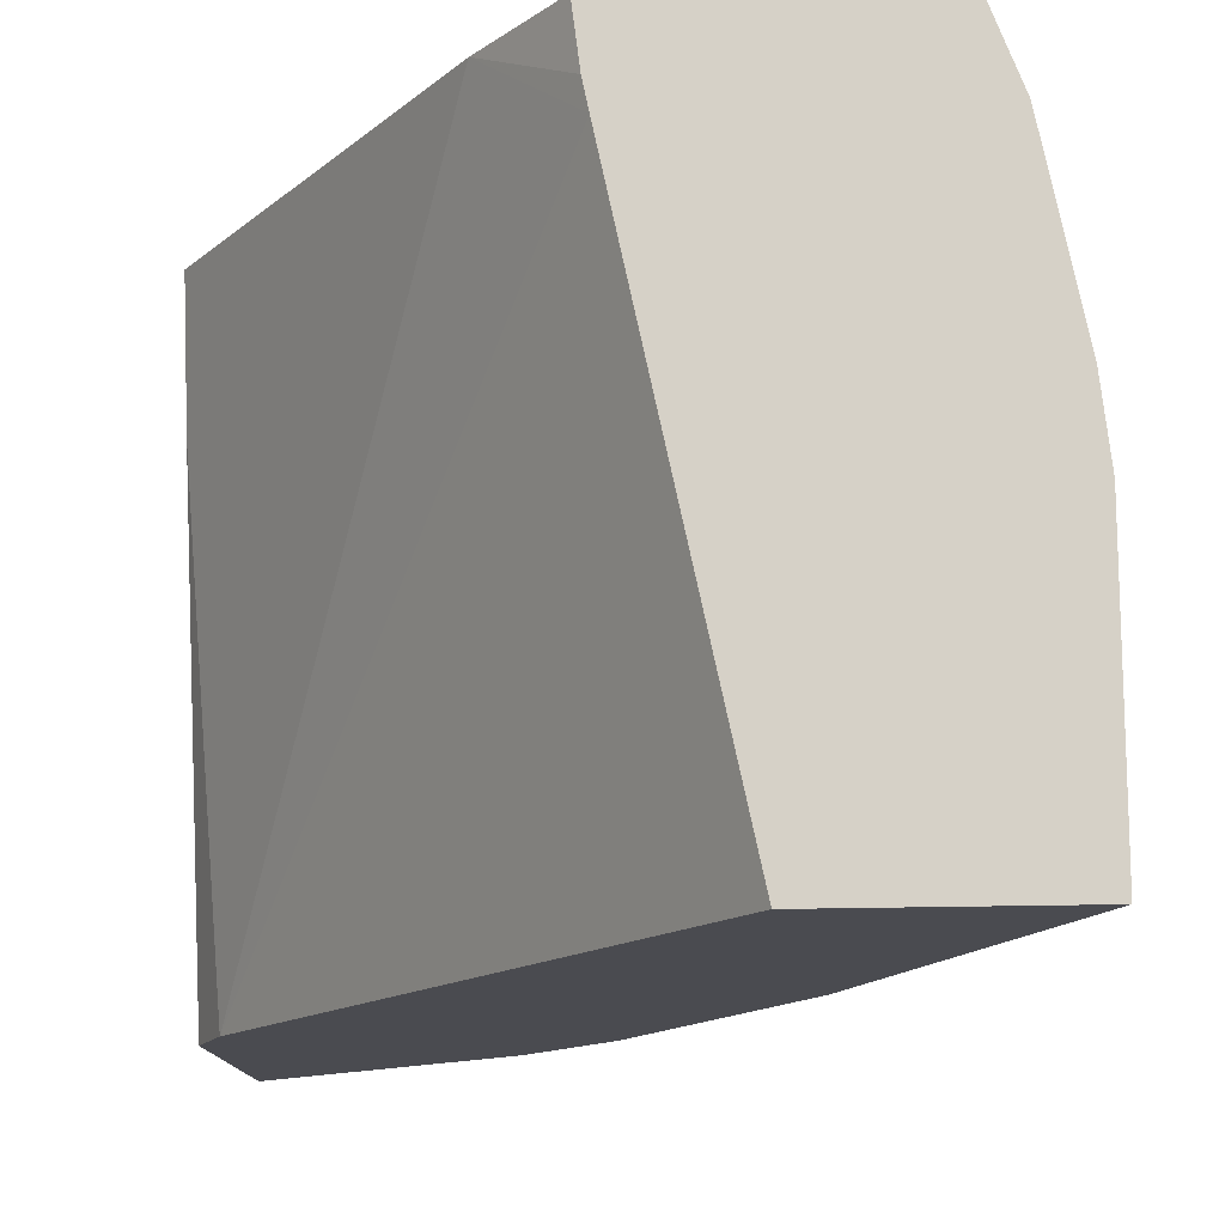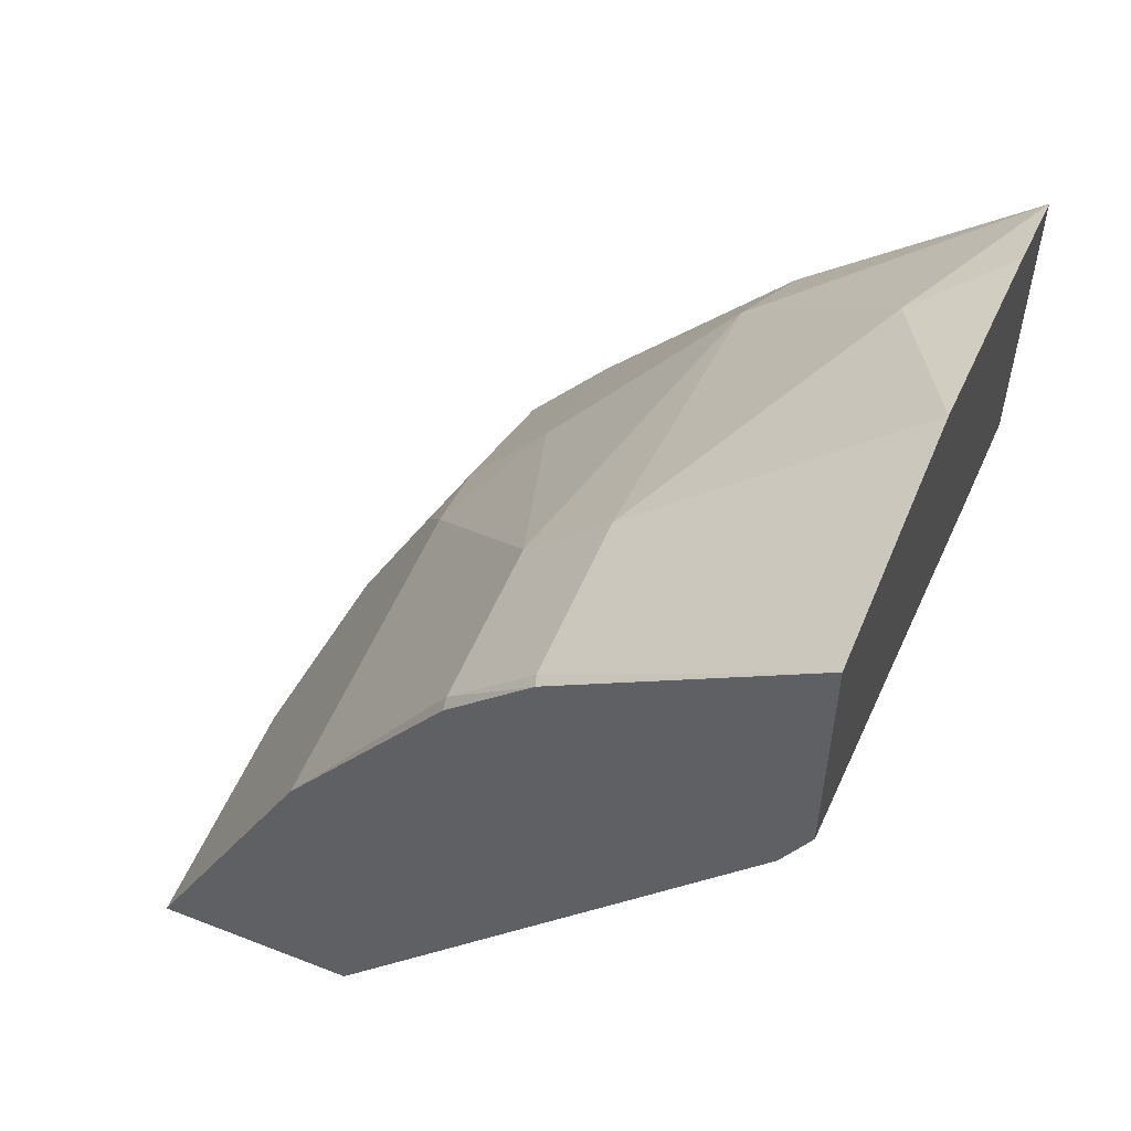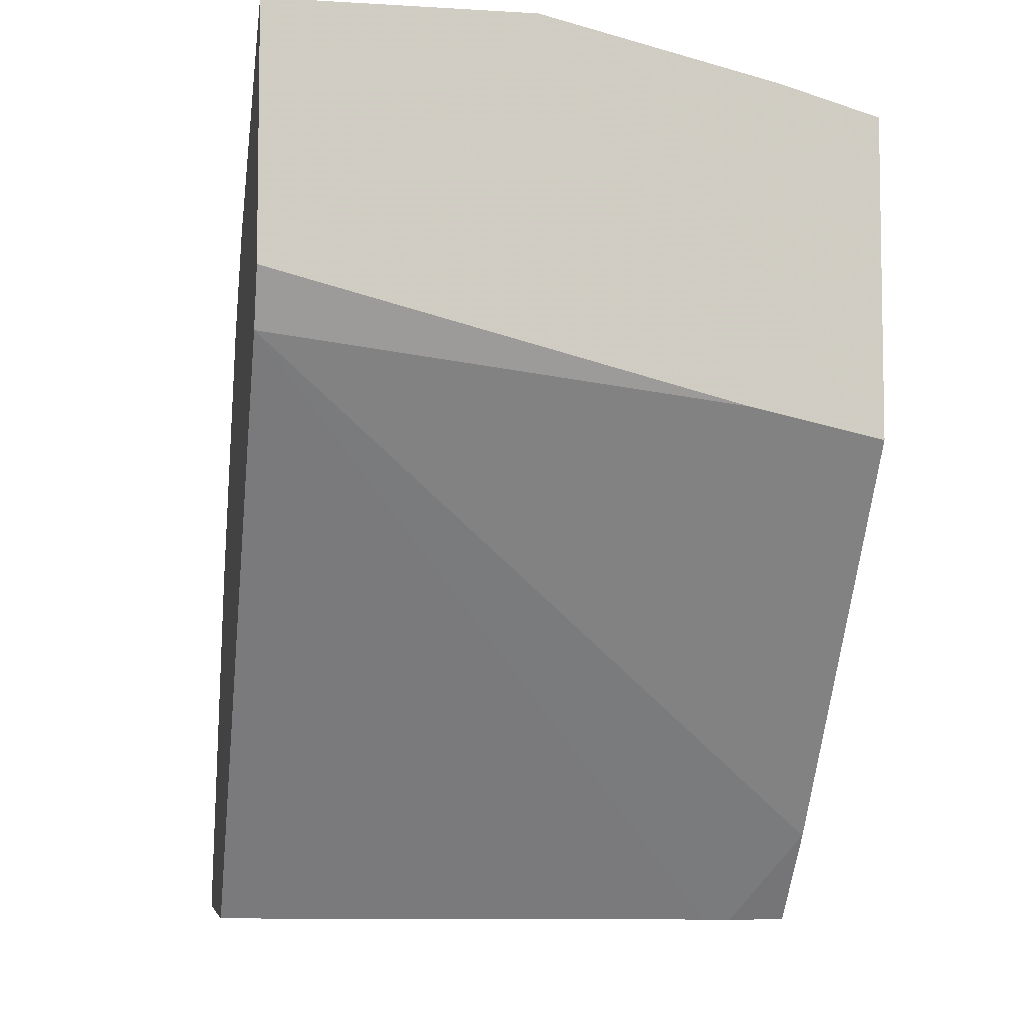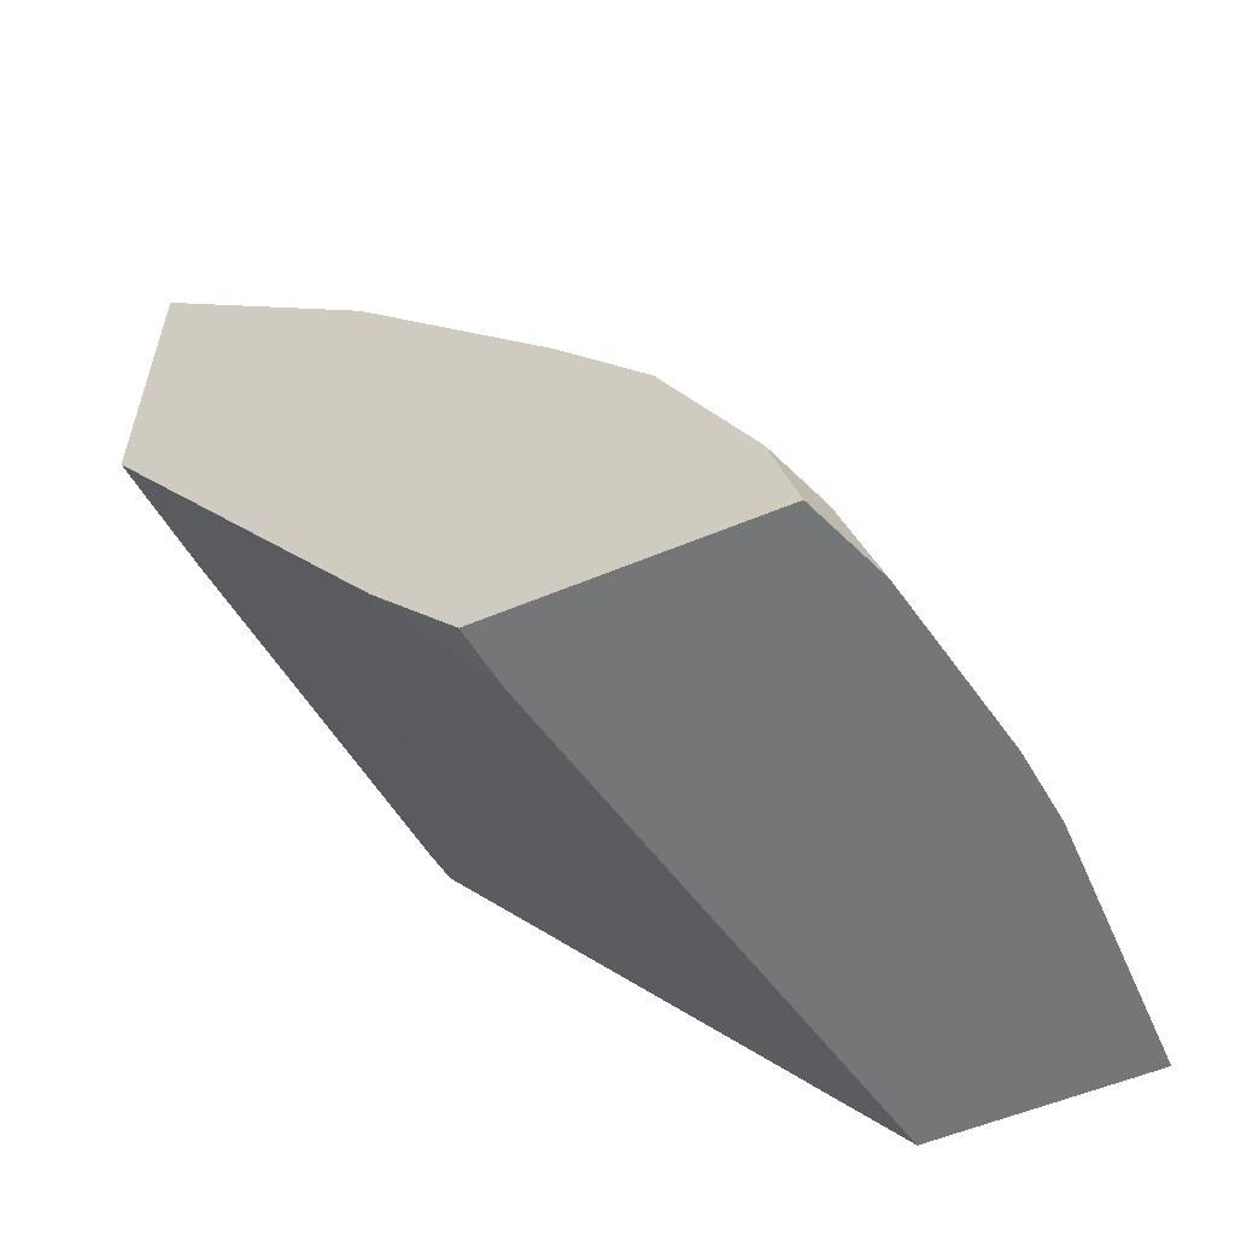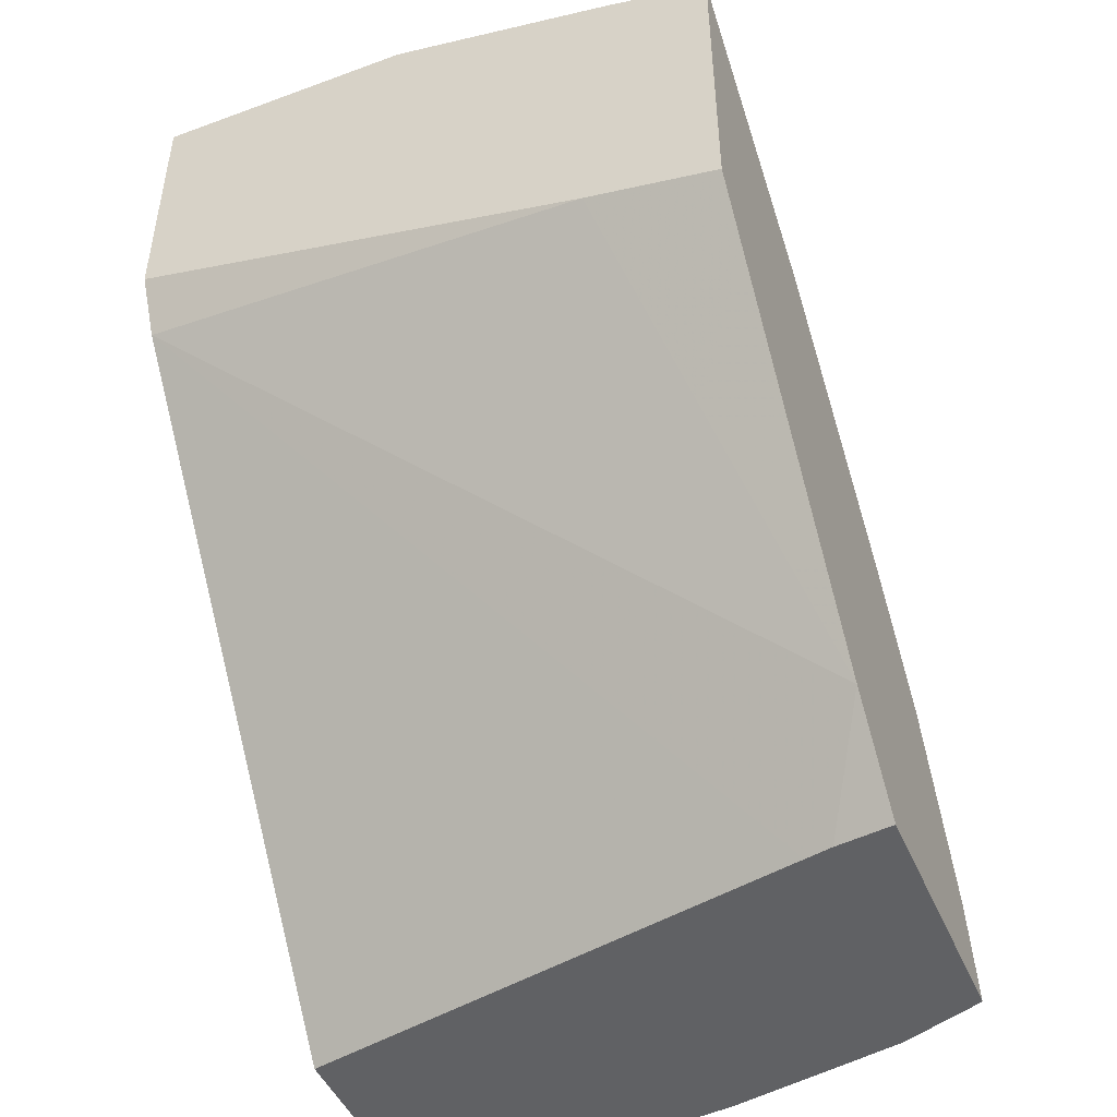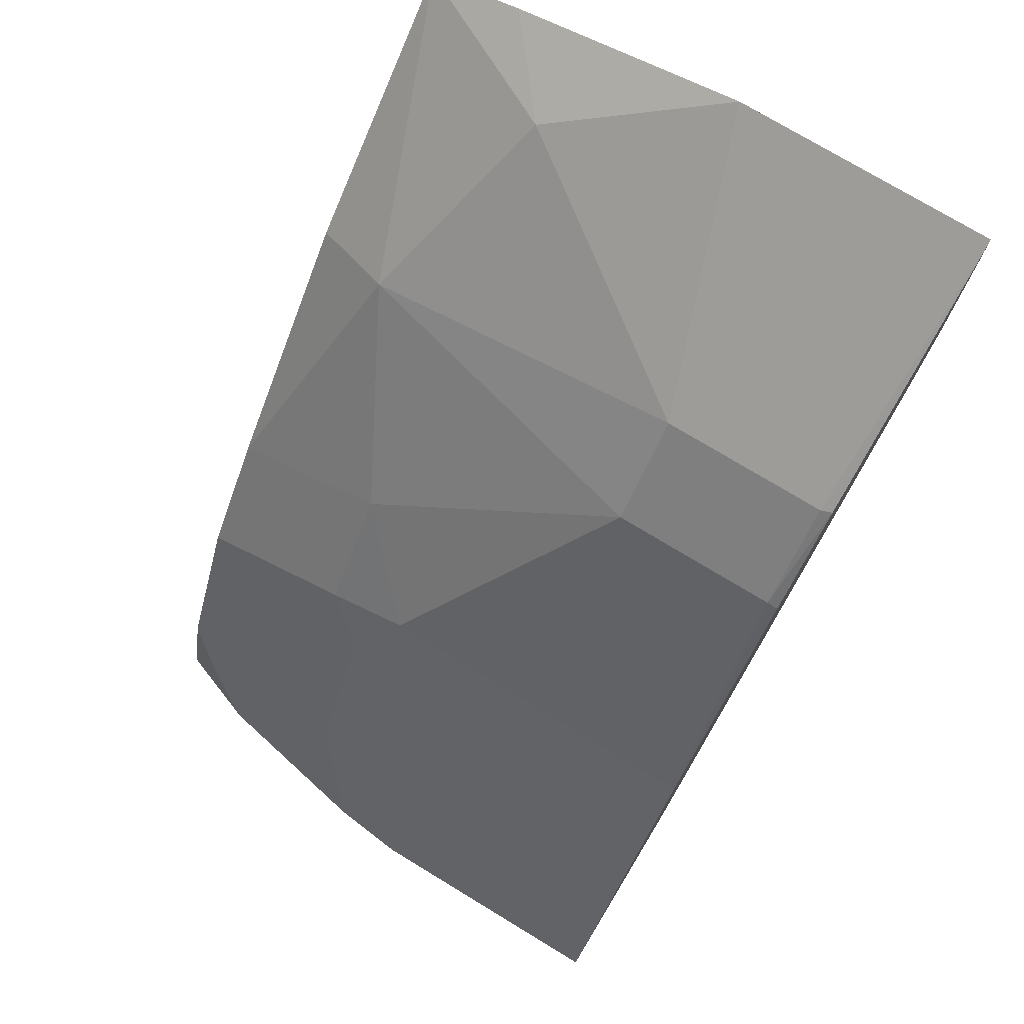
<metadata>
{"format":"obj","ext":"obj","renderer":"f3d","projection":"perspective","resolution":1024,"background":"white","views":[{"elev":-14.6,"azim":-175.2,"up":"+Y"},{"elev":54.6,"azim":22.4,"up":"+Z"},{"elev":-6.1,"azim":79.8,"up":"+Z"},{"elev":-56.8,"azim":-156.3,"up":"+Z"},{"elev":-47.0,"azim":112.6,"up":"+Z"},{"elev":75.2,"azim":-58.8,"up":"+Z"}]}
</metadata>
<code>
v -0.5176 0.07767 0.7507
v -0.5177 0.07767 0.7506
v -0.5176 -0.04397 0.7507
v -0.5176 0.1794 0.7268
v -0.5566 0.1553 0.7118
v -0.5177 -0.04397 0.7506
v -0.6342 0.03883 0.673
v -0.5176 -0.04397 0.6342
v -0.5176 0.1877 0.7248
v -0.5177 0.233 0.7118
v -0.6342 0.1941 0.6342
v -0.6342 -0.03882 0.673
v -0.6325 -0.04397 0.6732
v -0.673 0.03883 0.6342
v -0.5307 -0.04397 0.6083
v -0.5176 0.1718 0.5791
v -0.5176 0.233 0.7119
v -0.5177 0.2331 0.7118
v -0.6211 0.2331 0.6214
v -0.7118 0.1553 0.5565
v -0.6213 0.2331 0.6211
v -0.7118 0.2331 0.5177
v -0.7118 0.233 0.5177
v -0.673 -0.03882 0.6342
v -0.6726 -0.04397 0.6318
v -0.7507 0.1165 0.5177
v -0.7384 -0.04397 0.3453
v -0.6875 0.1941 0.3453
v -0.6456 0.2331 0.3882
v -0.5176 0.2331 0.5658
v -0.5176 0.2331 0.7114
v -0.7523 0.1553 0.5048
v -0.7521 0.2331 0.4661
v -0.7523 0.233 0.466
v -0.7507 -0.04397 0.5177
v -0.7668 0.1359 0.4854
v -0.7766 0.1165 0.466
v -0.7524 -0.04397 0.5143
v -0.8369 -0.04397 0.3453
v -0.6849 0.2068 0.3453
v -0.6815 0.2331 0.3453
v -0.7522 0.2331 0.466
v -0.7911 0.2331 0.3882
v -0.7911 0.233 0.3883
v -0.8057 0.2135 0.3689
v -0.8057 0.1359 0.4077
v -0.7766 -0.04397 0.466
v -0.8154 0.1165 0.3883
v -0.8283 0.07767 0.3624
v -0.8369 0.07767 0.3453
v -0.8283 -0.04397 0.3624
v -0.79 0.2331 0.3453
v -0.8008 0.2331 0.3494
v -0.8024 0.2331 0.3453
v -0.8169 0.1941 0.3453
v -0.8331 0.1123 0.3453
f 26 36 37
f 27 52 41
f 27 54 52
f 27 55 54
f 27 56 55
f 27 50 56
f 27 39 50
f 27 41 40
f 26 38 35
f 26 37 38
f 26 32 36
f 20 23 32
f 23 34 32
f 22 34 23
f 22 33 34
f 20 32 26
f 18 21 19
f 18 33 22
f 18 42 33
f 18 43 42
f 18 53 43
f 18 52 53
f 27 40 28
f 24 35 25
f 28 40 29
f 18 41 52
f 32 34 36
f 52 54 53
f 48 50 49
f 46 50 48
f 46 56 50
f 45 56 46
f 45 55 56
f 45 54 55
f 43 45 44
f 43 54 45
f 43 53 54
f 39 49 50
f 29 40 41
f 39 51 49
f 37 49 51
f 37 48 49
f 37 47 38
f 36 48 37
f 36 46 48
f 36 45 46
f 34 45 36
f 34 44 45
f 34 43 44
f 34 42 43
f 33 42 34
f 37 51 47
f 18 29 41
f 18 22 21
f 18 31 30
f 4 9 5
f 3 15 8
f 3 27 15
f 3 39 27
f 3 51 39
f 3 47 51
f 3 38 47
f 3 35 38
f 3 25 35
f 3 13 25
f 3 6 13
f 5 9 10
f 2 12 6
f 2 5 7
f 1 4 5
f 1 9 4
f 1 17 9
f 1 31 17
f 1 30 31
f 1 16 30
f 1 8 16
f 1 3 8
f 1 6 3
f 1 2 6
f 2 7 12
f 5 10 11
f 1 5 2
f 6 12 13
f 5 11 7
f 17 31 18
f 16 29 30
f 15 29 16
f 15 28 29
f 15 27 28
f 18 30 29
f 14 26 35
f 14 20 26
f 13 24 25
f 12 24 13
f 11 23 20
f 14 35 24
f 11 21 22
f 7 11 14
f 11 22 23
f 7 14 24
f 7 24 12
f 8 15 16
f 10 17 18
f 9 17 10
f 10 18 19
f 10 19 11
f 11 20 14
f 11 19 21

</code>
